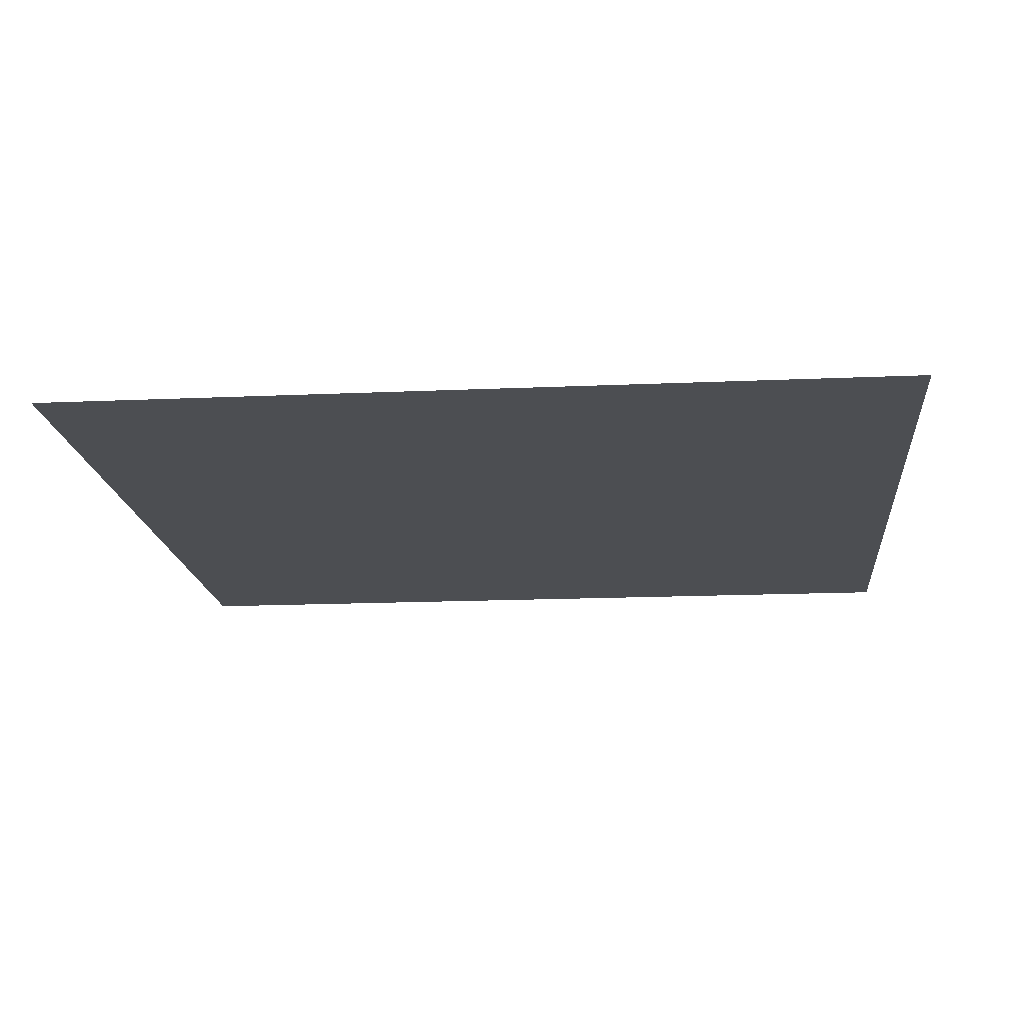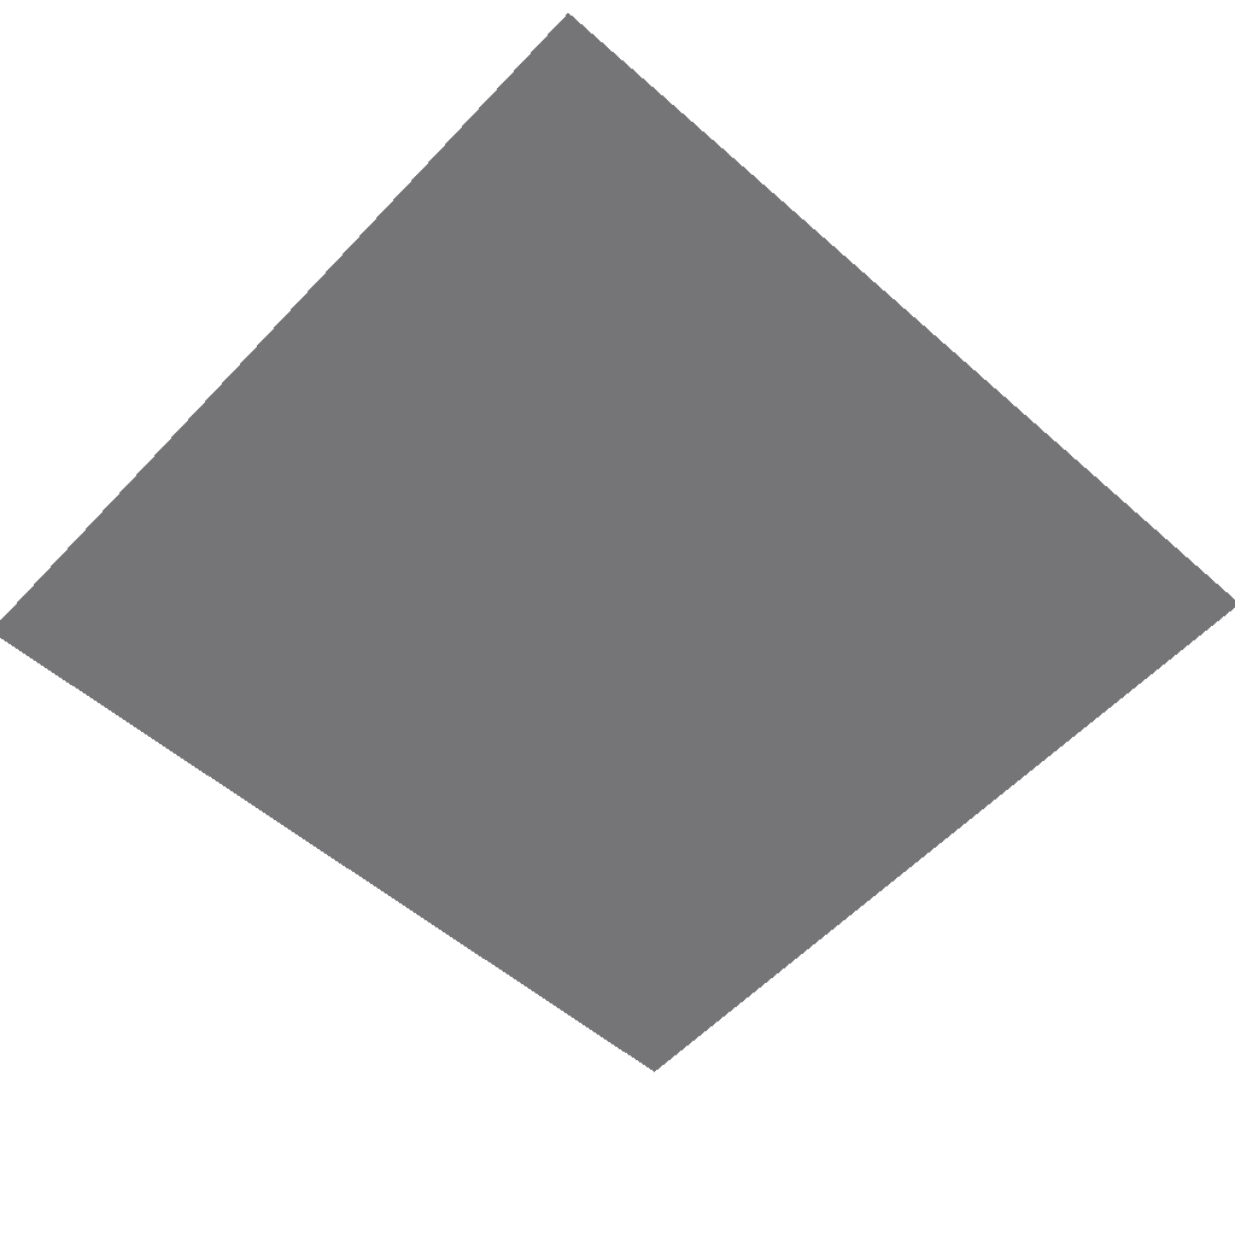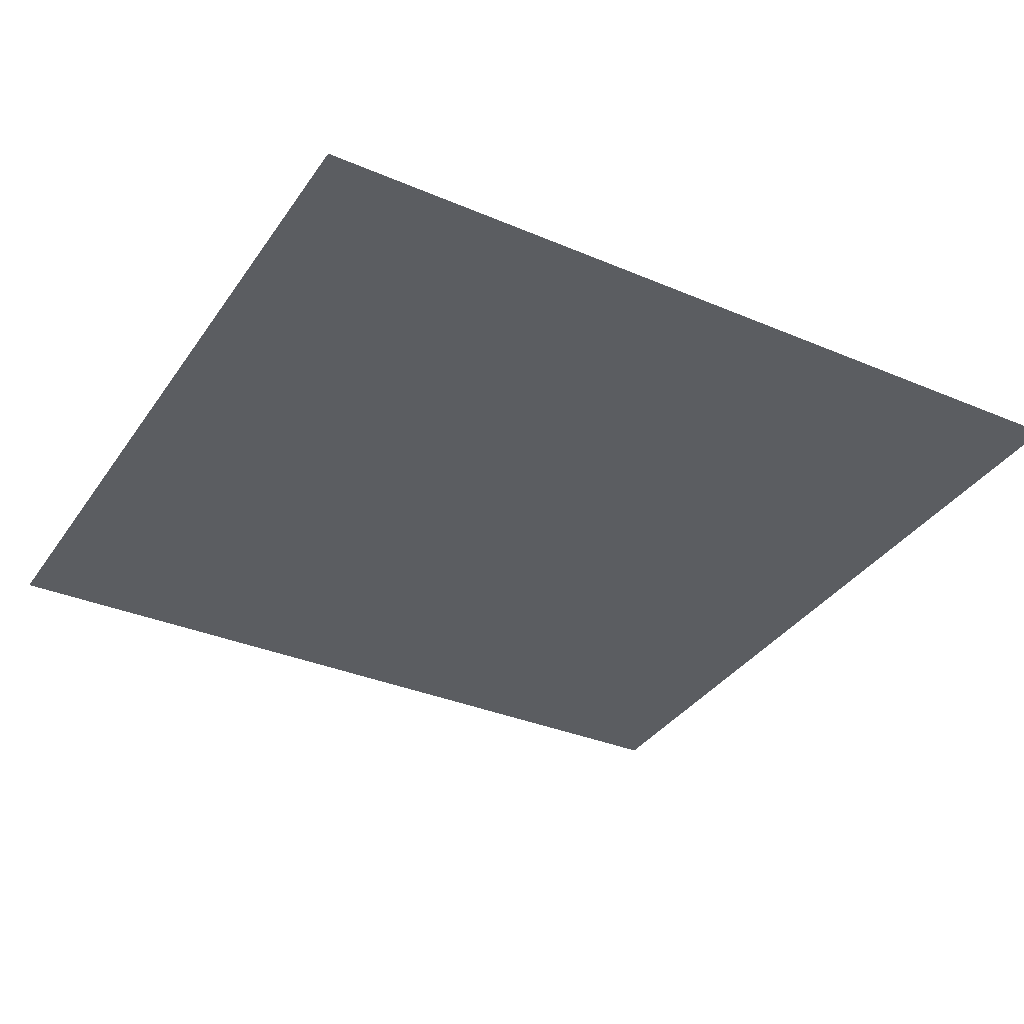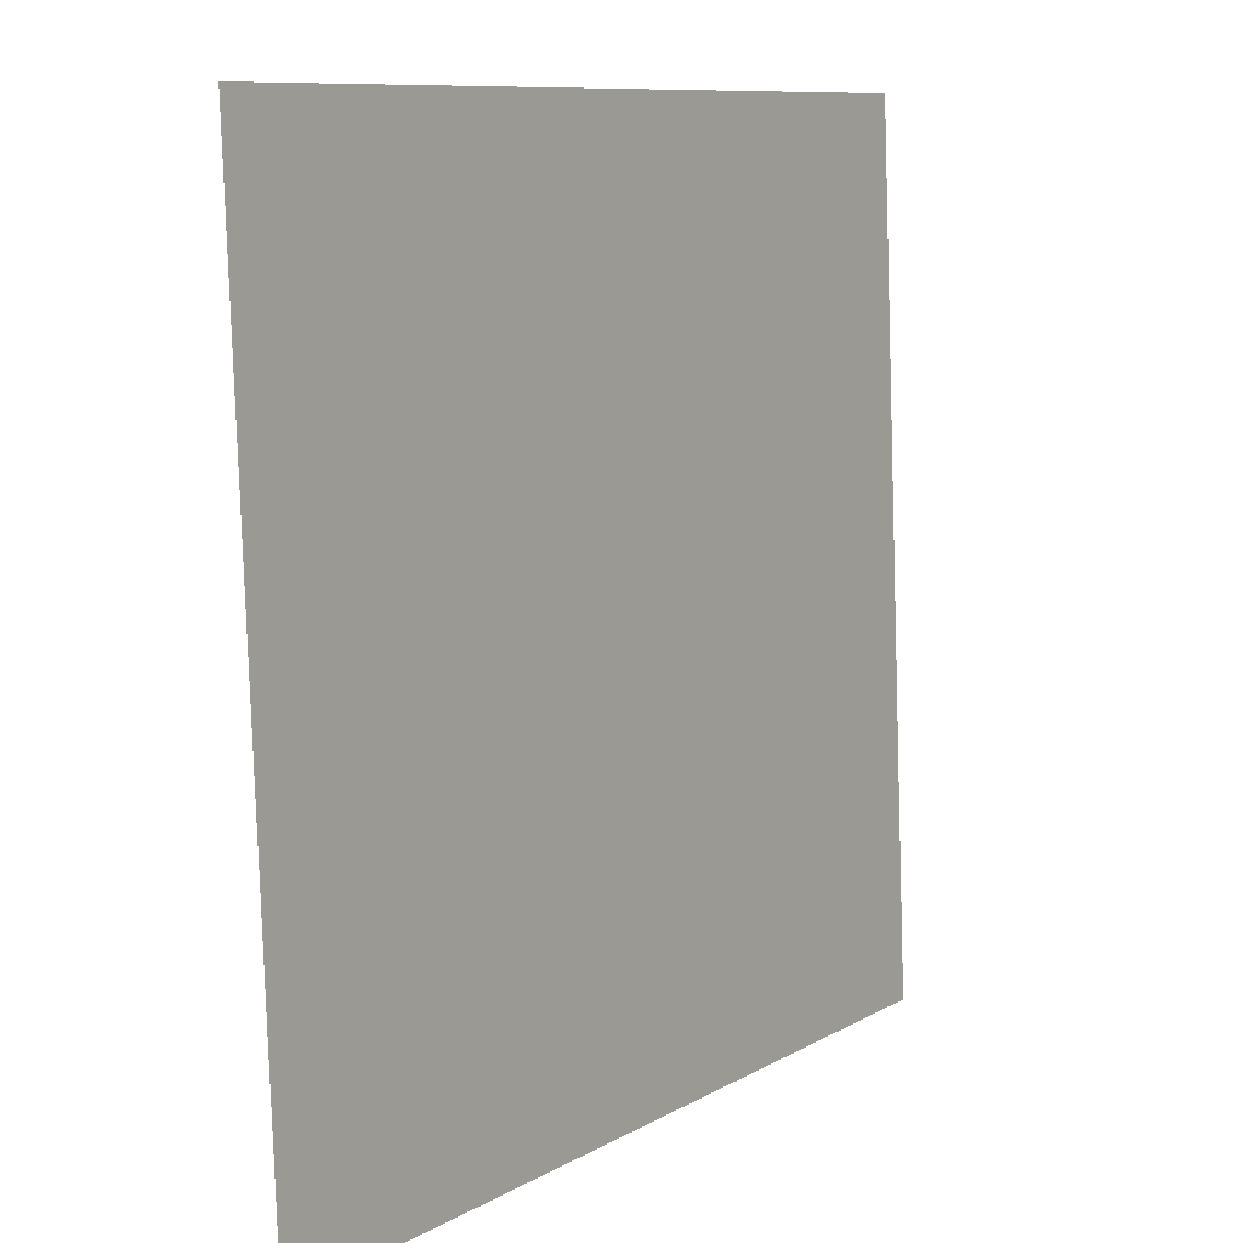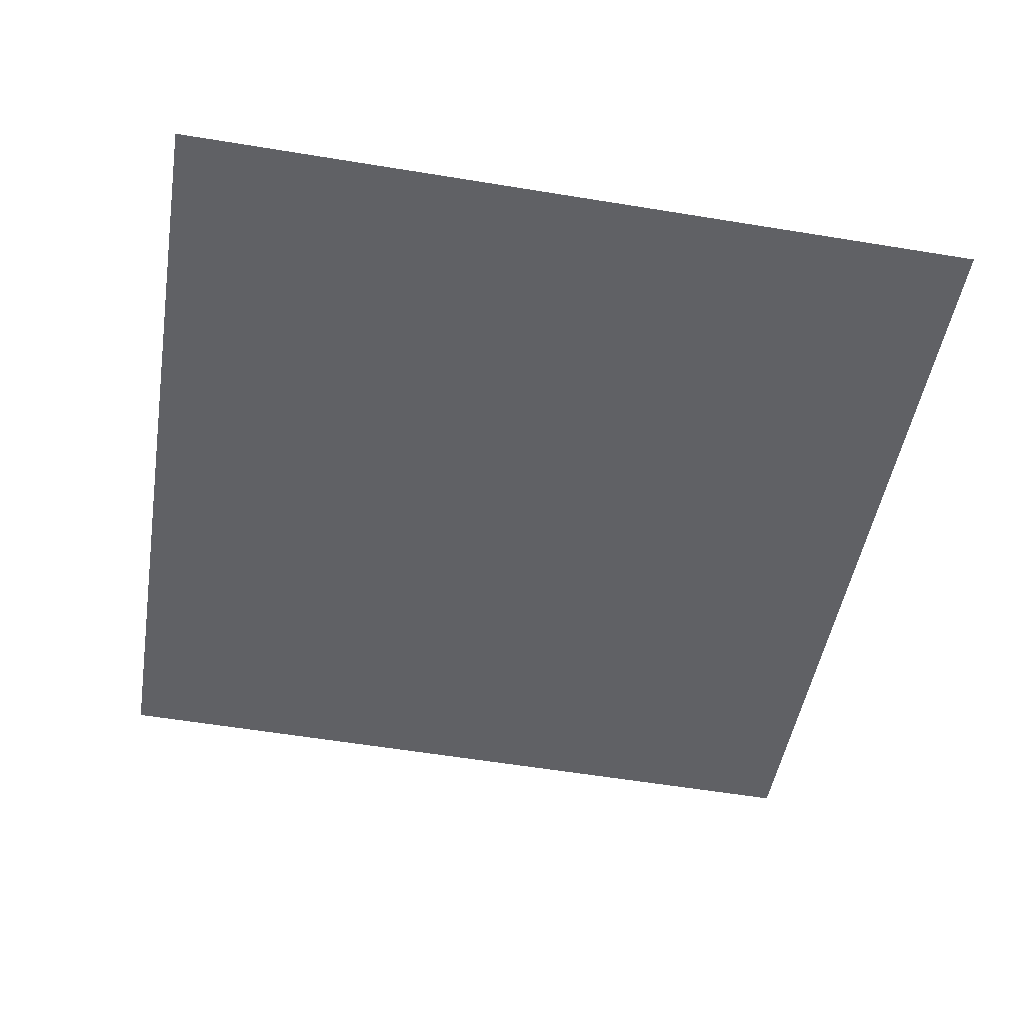
<metadata>
{"format":"obj","ext":"obj","renderer":"f3d","projection":"perspective","resolution":1024,"background":"white","views":[{"elev":-14.8,"azim":4.8,"up":"+Y"},{"elev":-55.1,"azim":-43.3,"up":"+Y"},{"elev":-33.9,"azim":-30.7,"up":"+Y"},{"elev":8.8,"azim":-55.5,"up":"+Z"},{"elev":-47.7,"azim":80.2,"up":"+Y"}]}
</metadata>
<code>
o Plane
v -9.534 1.323 3.369
v 10.06 1.362 3.544
v -9.368 0.698 -15.12
v 10.23 0.7373 -14.95
f 2 3 1
f 2 4 3

</code>
